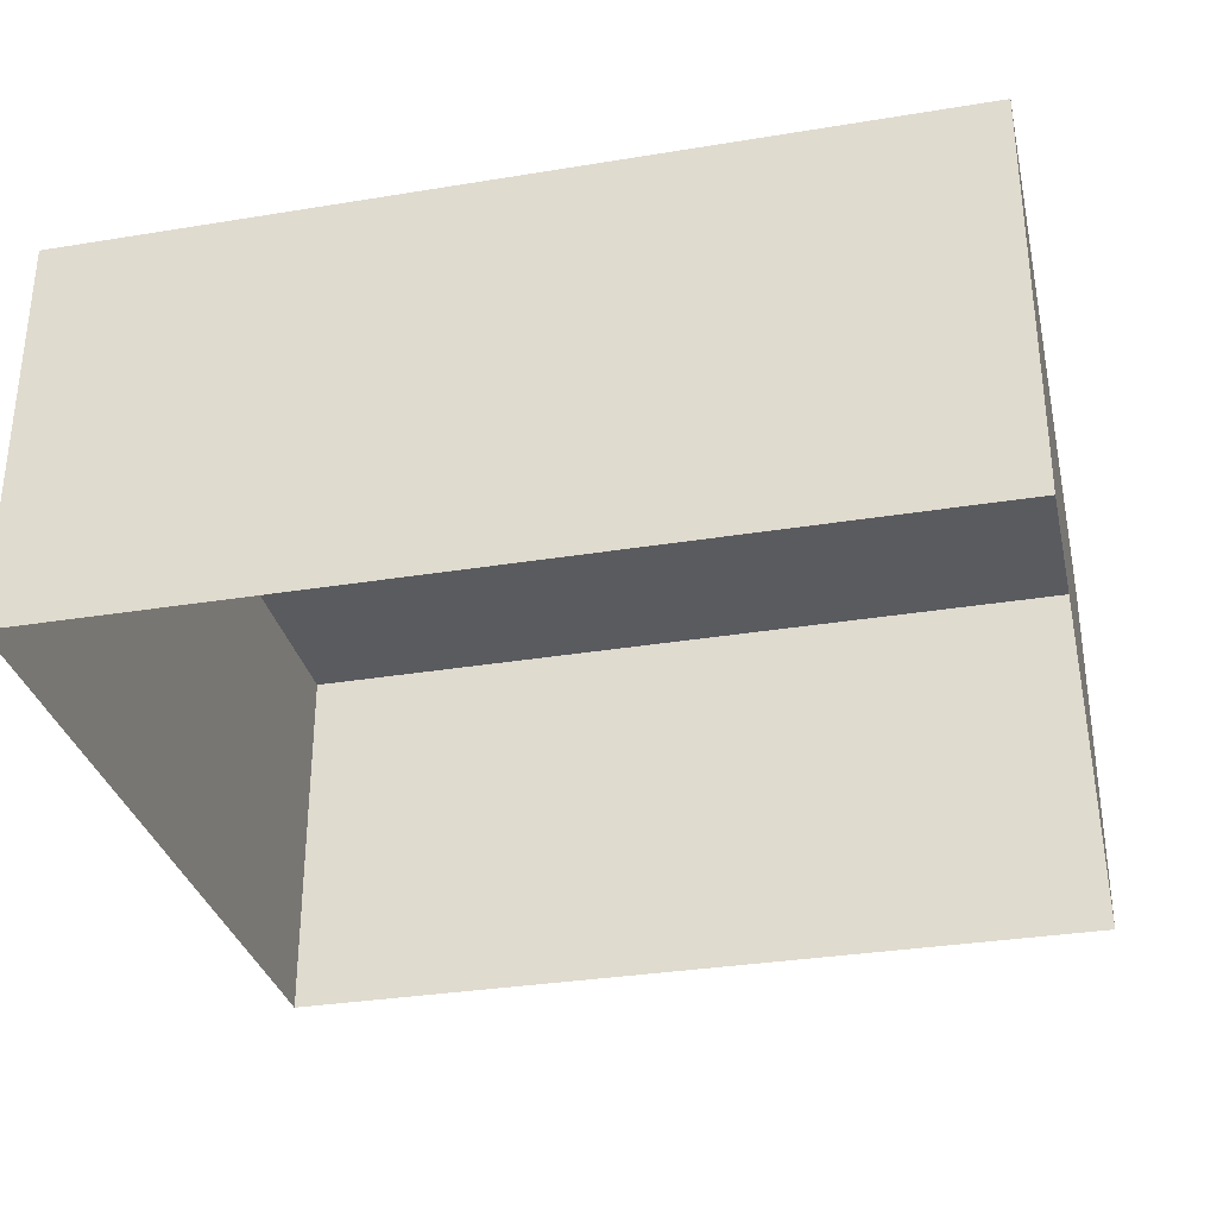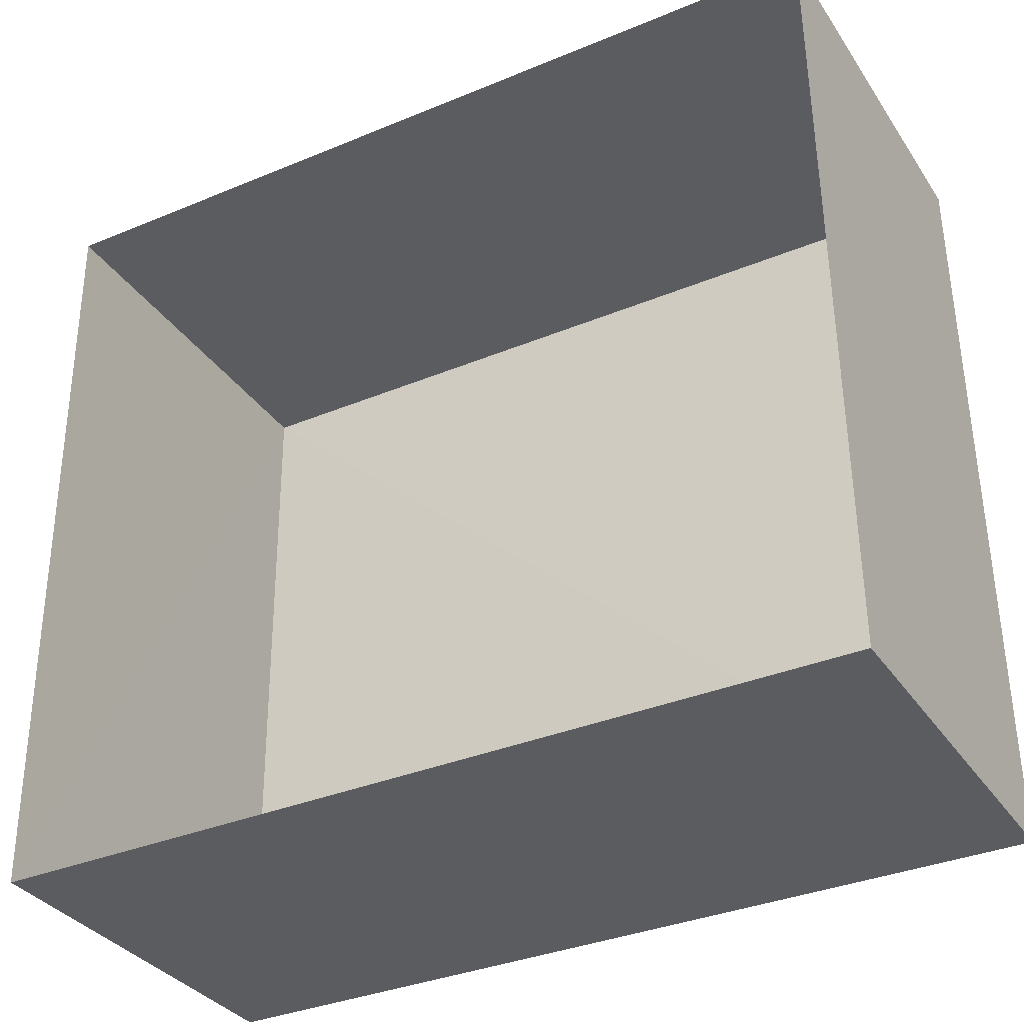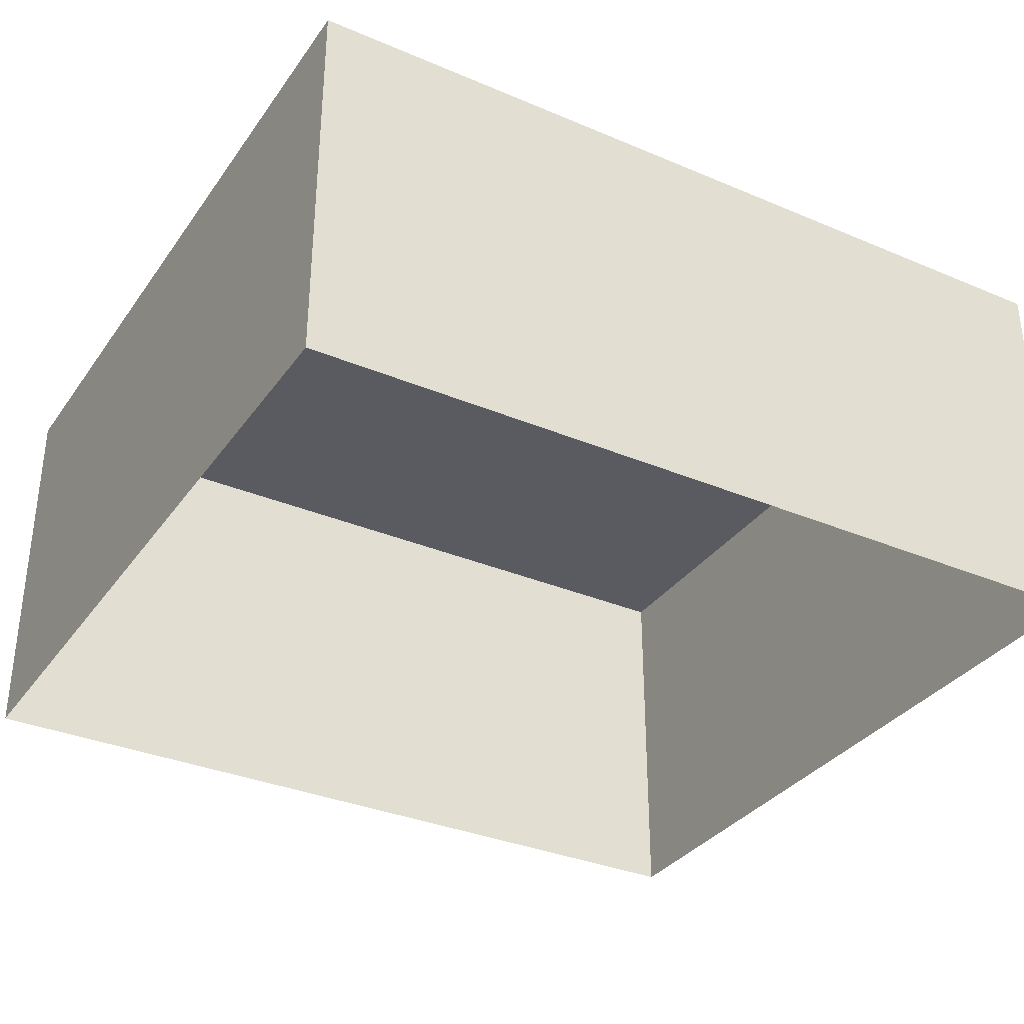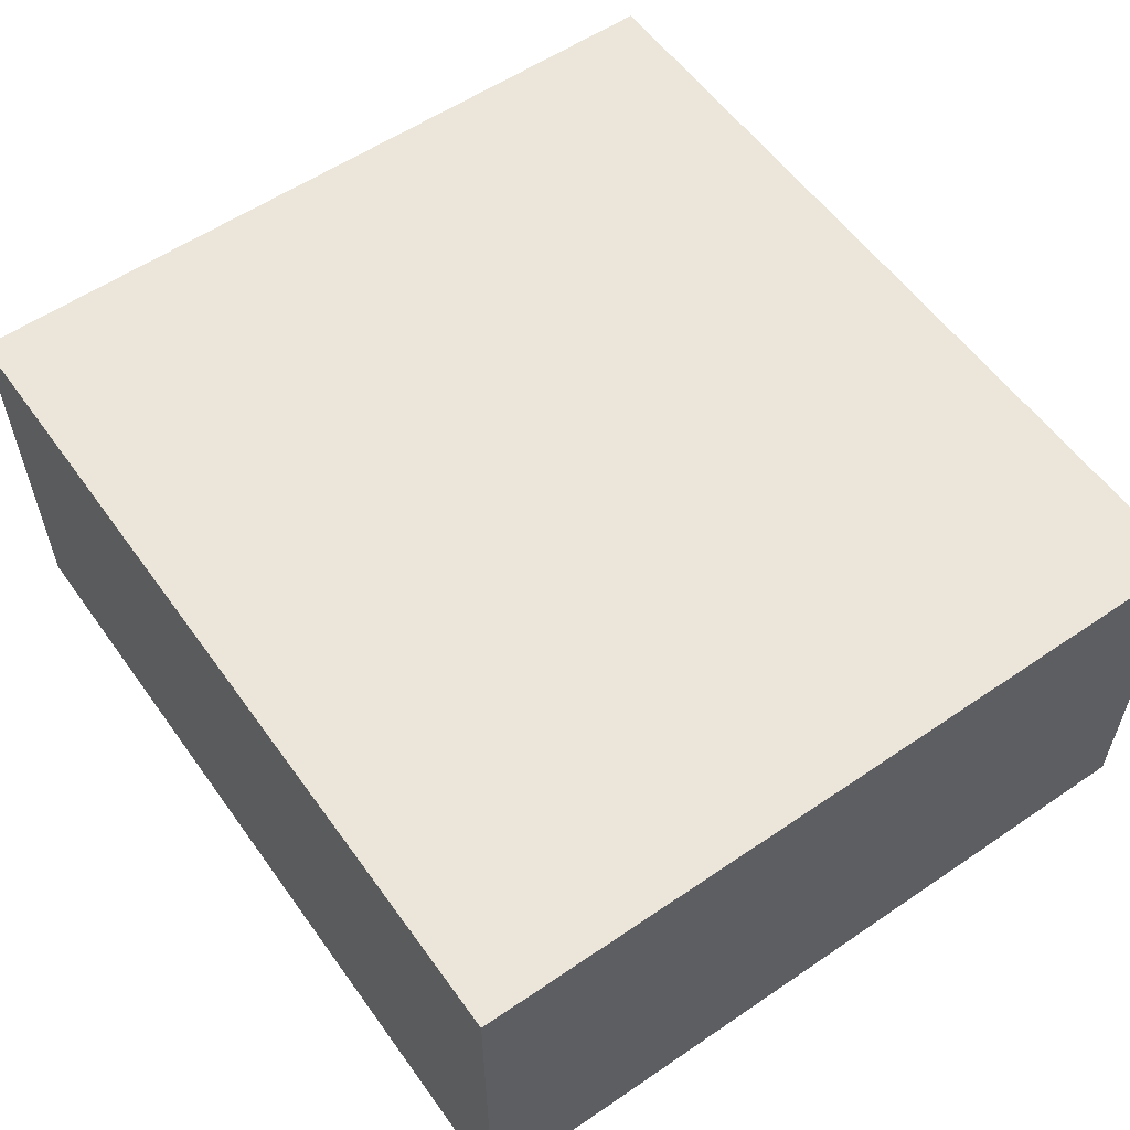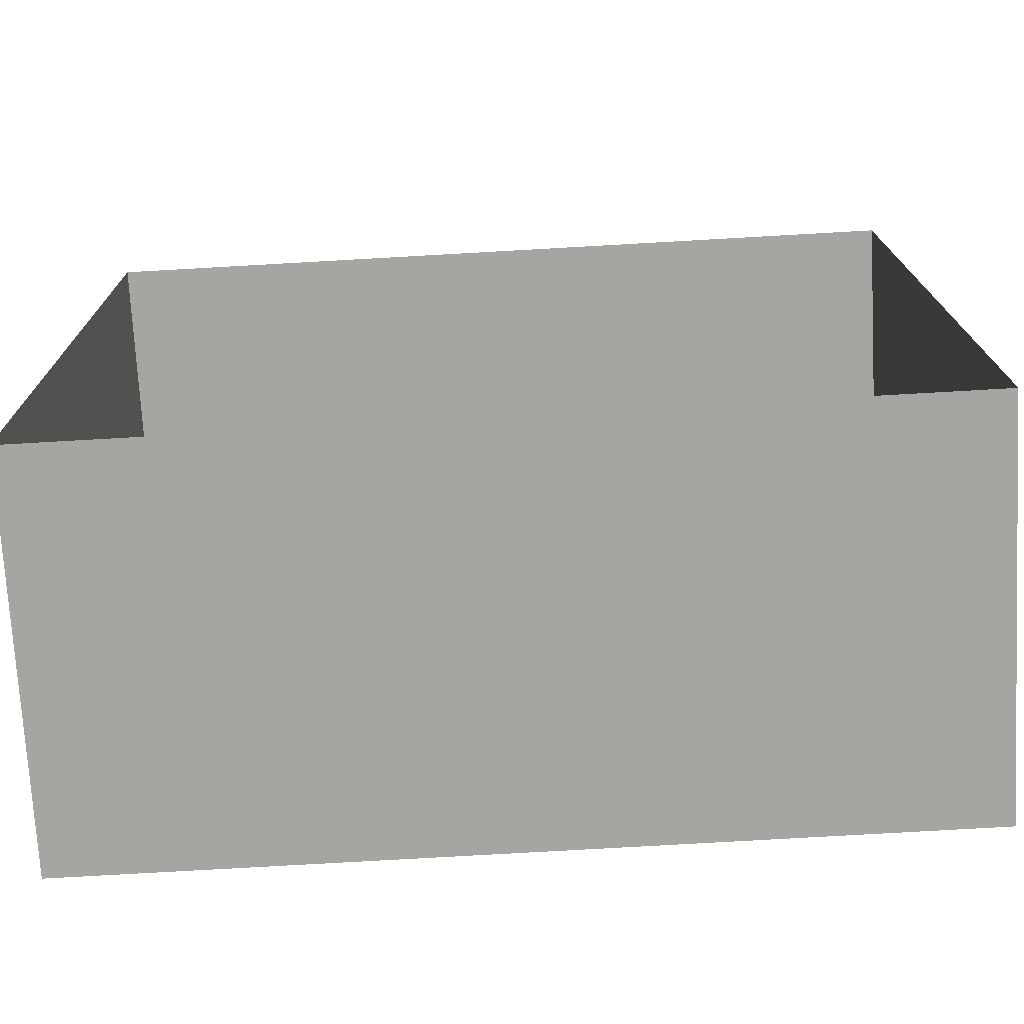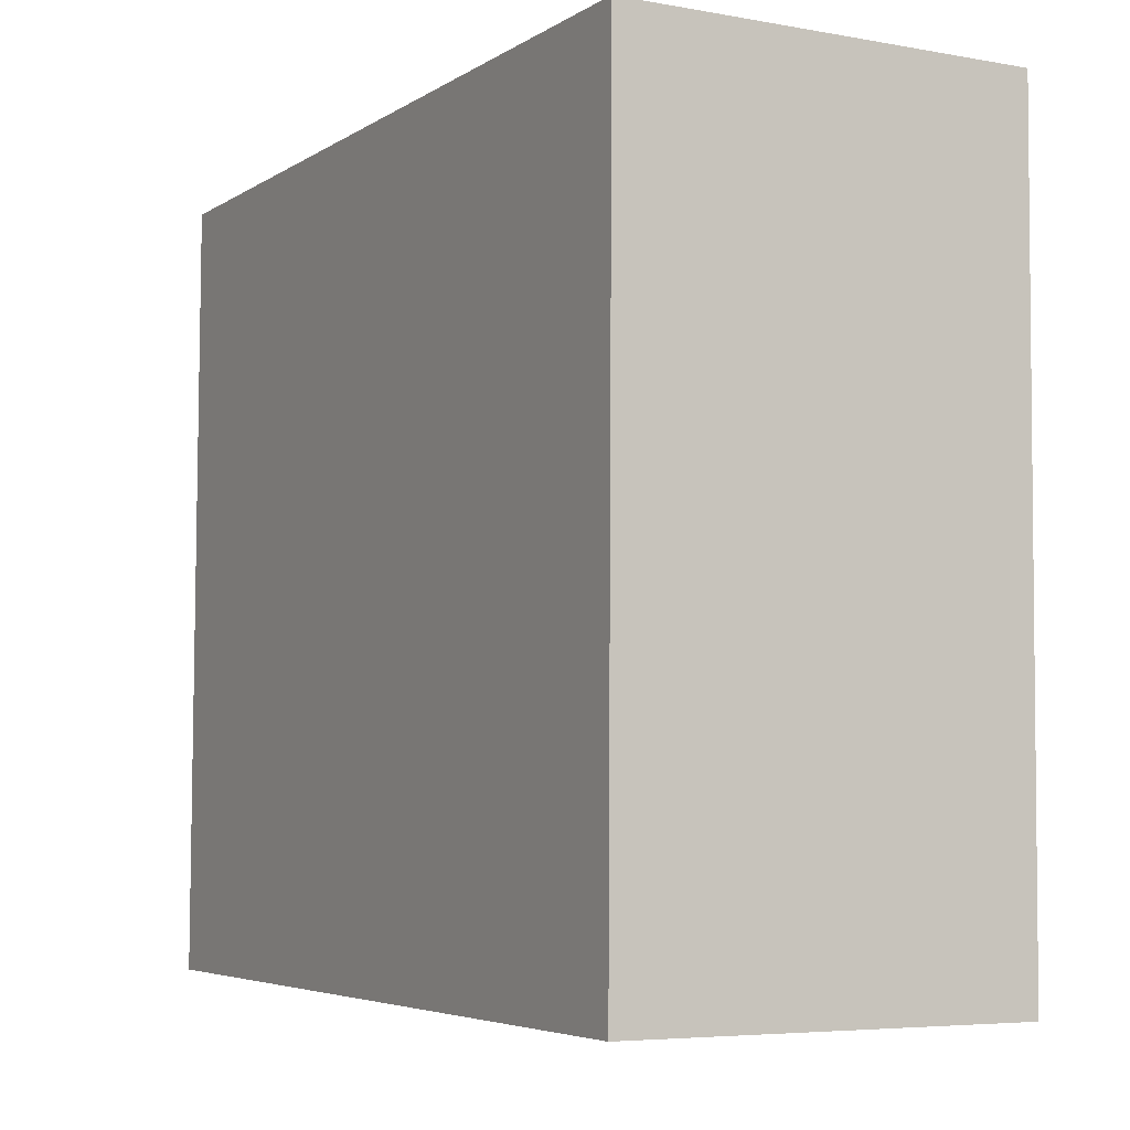
<metadata>
{"format":"obj","ext":"obj","renderer":"f3d","projection":"perspective","resolution":1024,"background":"white","views":[{"elev":-32.1,"azim":12.3,"up":"+Z"},{"elev":-33.9,"azim":-151.1,"up":"+Y"},{"elev":-33.5,"azim":149.5,"up":"+Z"},{"elev":57.1,"azim":-125.9,"up":"+Z"},{"elev":-73.5,"azim":-176.9,"up":"+Y"},{"elev":-5.6,"azim":61.2,"up":"+Y"}]}
</metadata>
<code>
v 1.246e+05 7.859e+05 15.38
v 1.246e+05 7.859e+05 15.38
v 1.246e+05 7.859e+05 15.38
v 1.246e+05 7.859e+05 15.38
v 1.246e+05 7.859e+05 23.41
v 1.246e+05 7.859e+05 23.42
v 1.246e+05 7.859e+05 23.42
v 1.246e+05 7.859e+05 23.42
f 1 2 3
f 4 1 3
f 5 6 7
f 8 5 7
f 7 4 3
f 7 6 4
f 6 1 4
f 6 5 1
f 8 2 1
f 5 8 1
f 7 3 2
f 8 7 2

</code>
